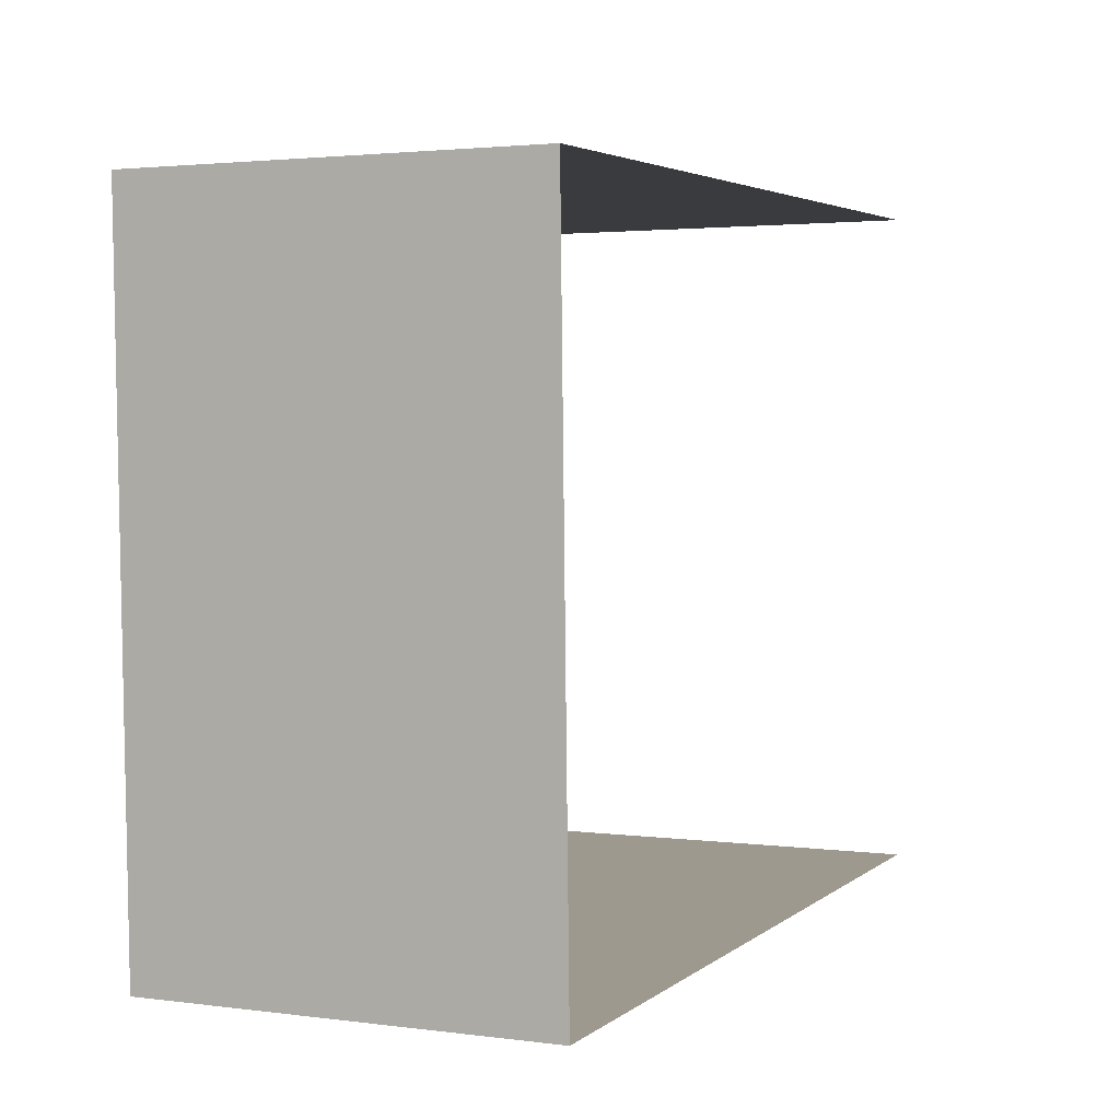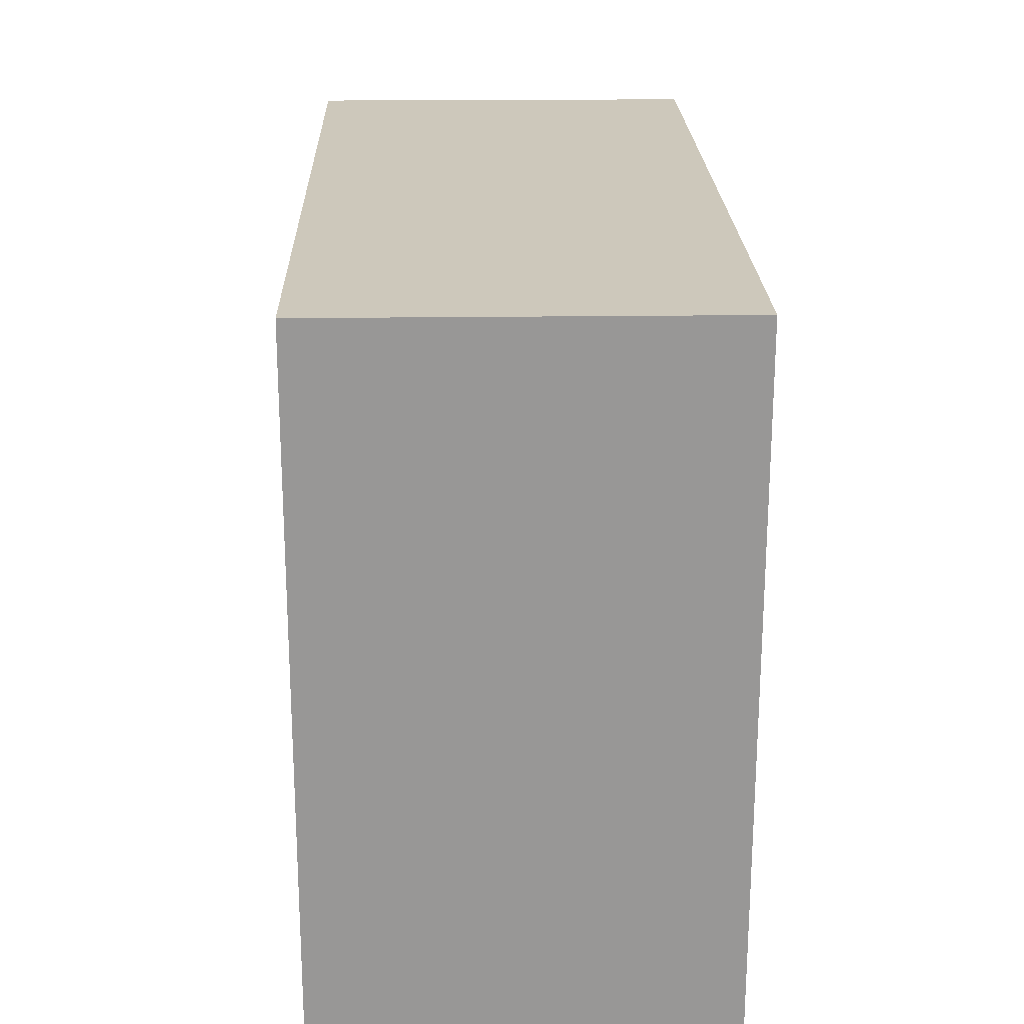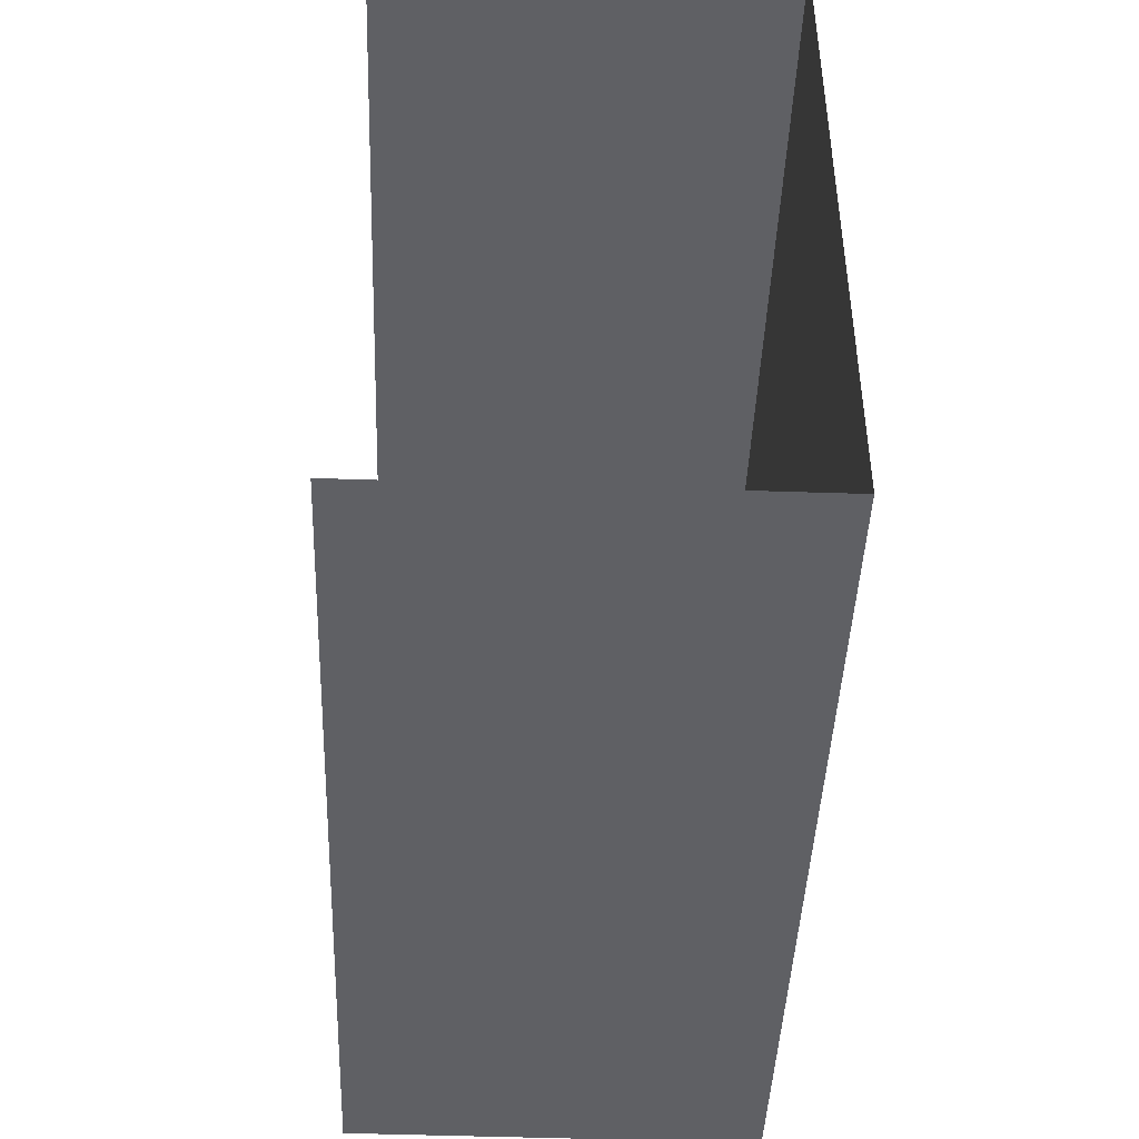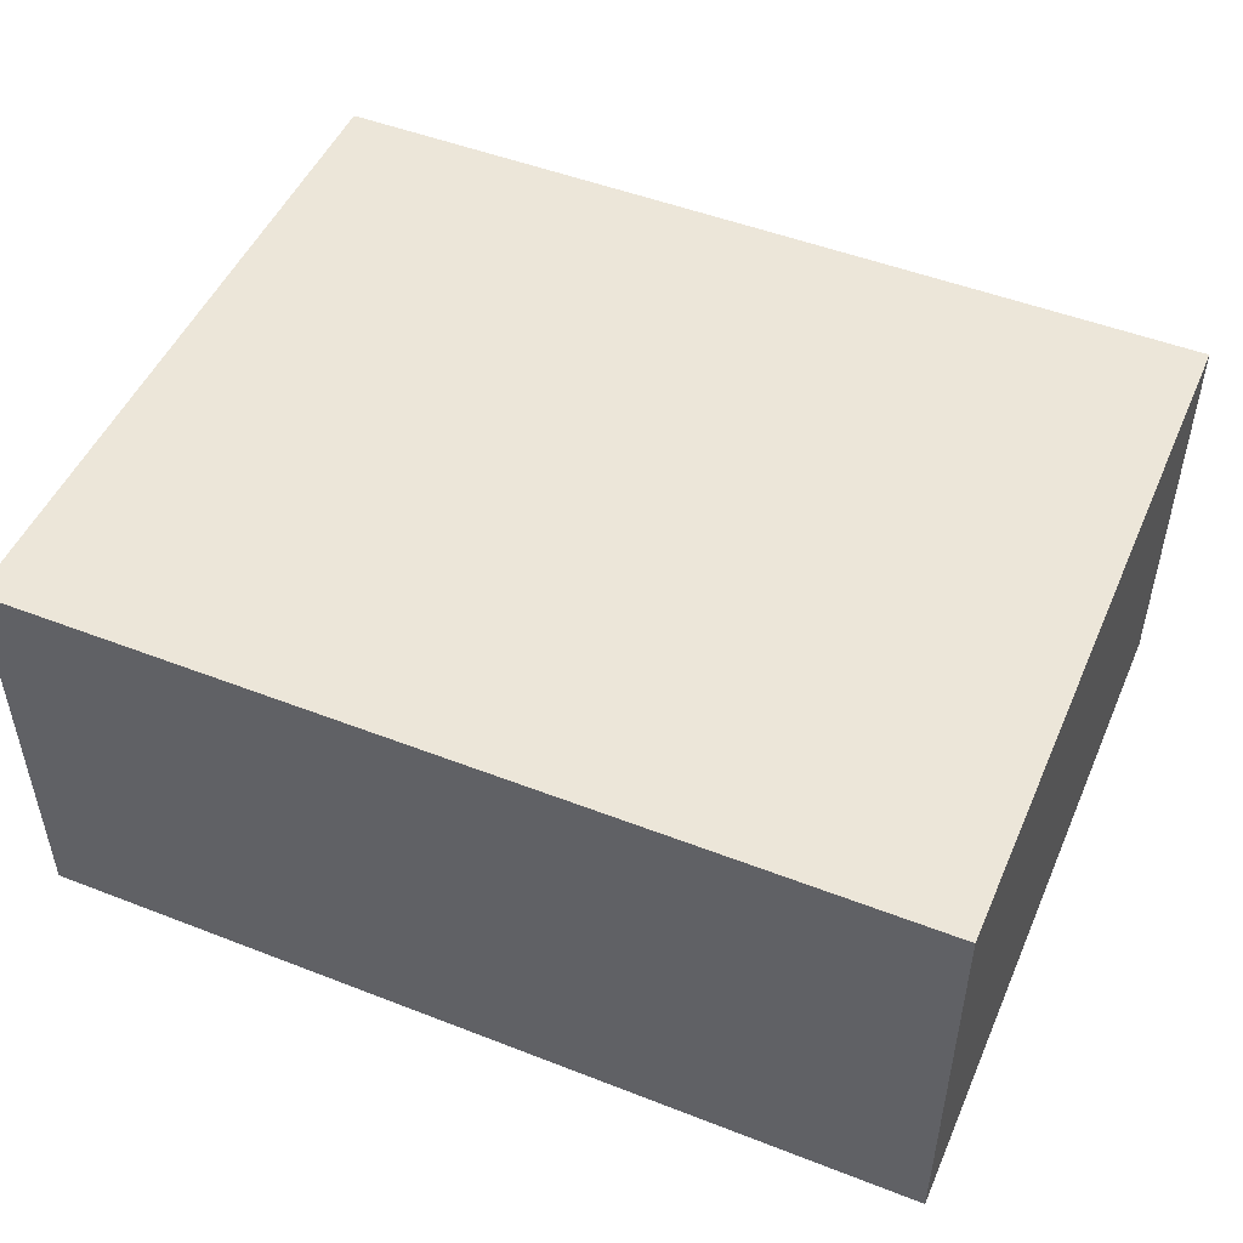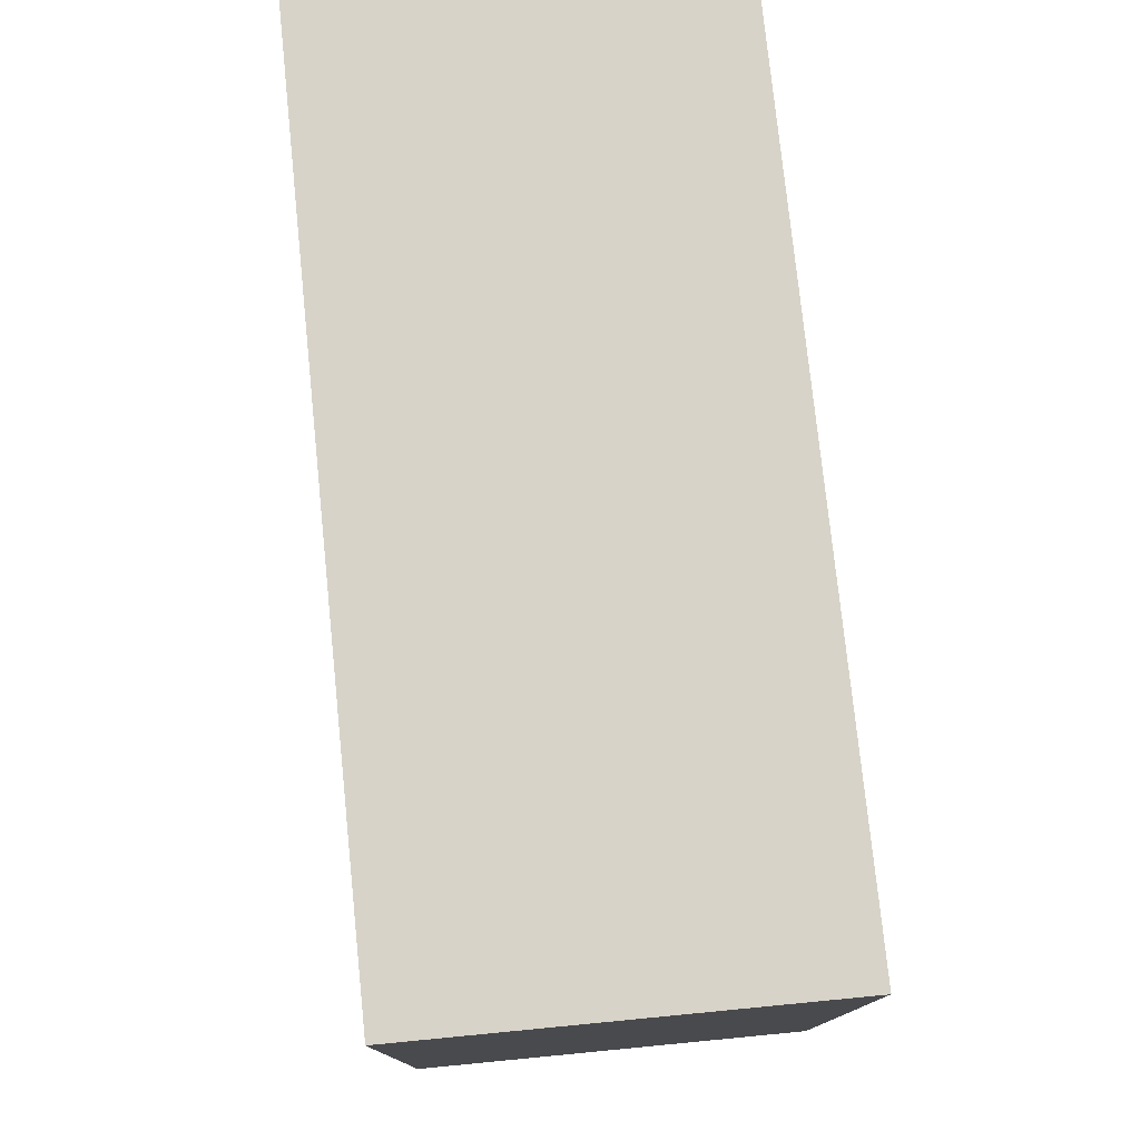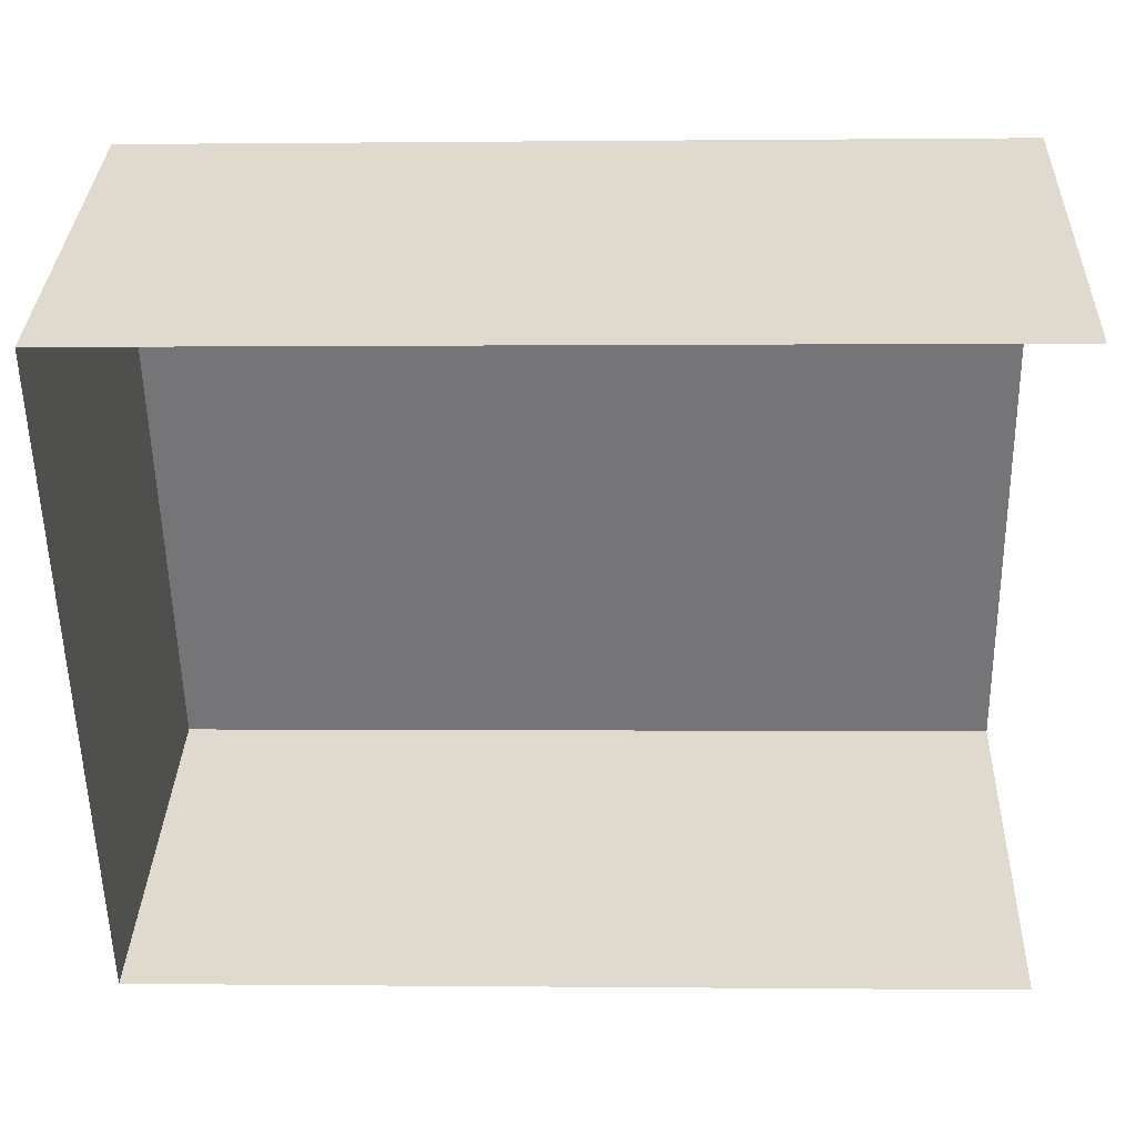
<metadata>
{"format":"obj","ext":"obj","renderer":"f3d","projection":"perspective","resolution":1024,"background":"white","views":[{"elev":2.4,"azim":114.6,"up":"+Y"},{"elev":20.6,"azim":88.4,"up":"+Y"},{"elev":-43.2,"azim":-92.2,"up":"+Y"},{"elev":49.3,"azim":22.1,"up":"+Z"},{"elev":75.5,"azim":84.1,"up":"+Y"},{"elev":33.2,"azim":-178.1,"up":"+Y"}]}
</metadata>
<code>
v -3.73e+05 -1.045e+05 26.25
v -3.73e+05 -1.045e+05 26.25
v -3.73e+05 -1.045e+05 26.25
v -3.73e+05 -1.045e+05 26.25
v -3.73e+05 -1.045e+05 29.37
v -3.73e+05 -1.045e+05 29.37
v -3.73e+05 -1.045e+05 29.37
v -3.73e+05 -1.045e+05 29.37
f 1 2 3
f 4 1 3
f 7 3 2
f 8 7 2
f 5 6 7
f 8 5 7
f 5 1 4
f 6 5 4
f 7 4 3
f 7 6 4
f 8 2 1
f 5 8 1

</code>
